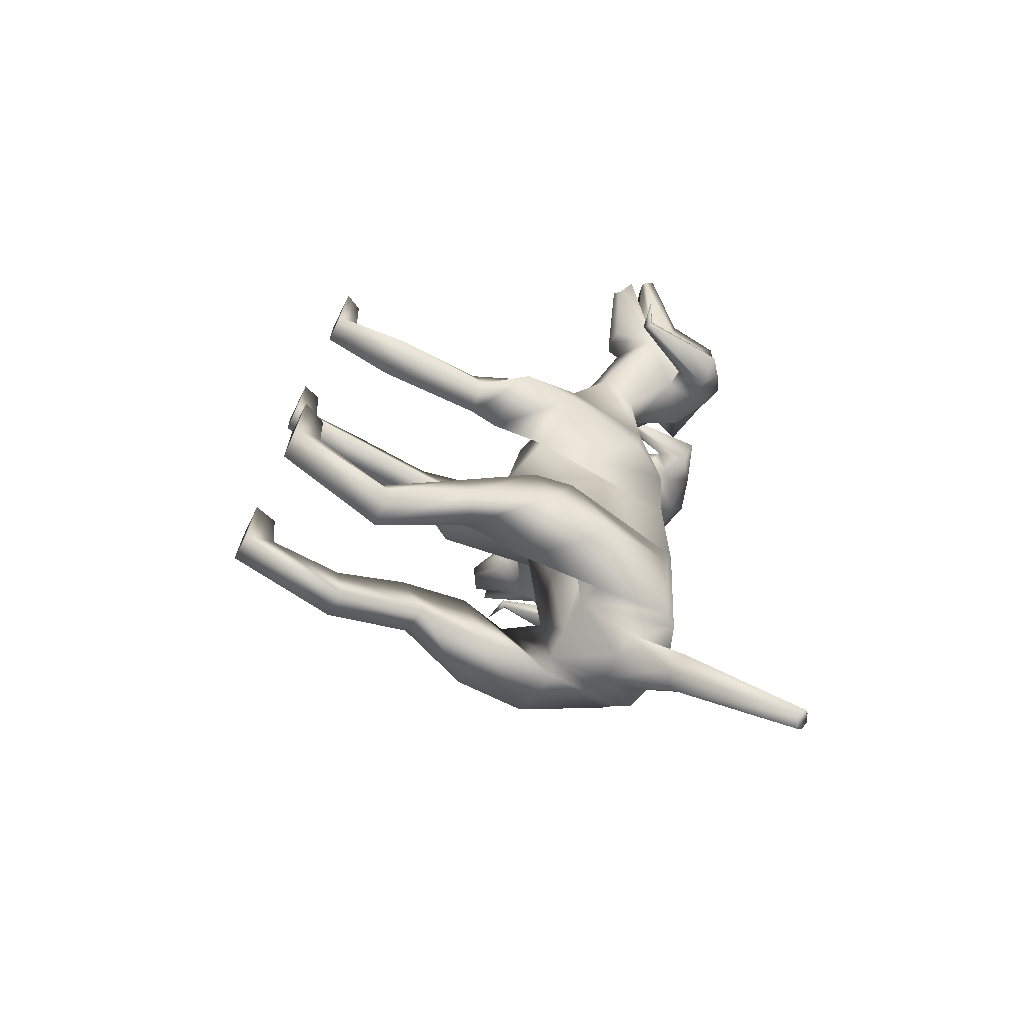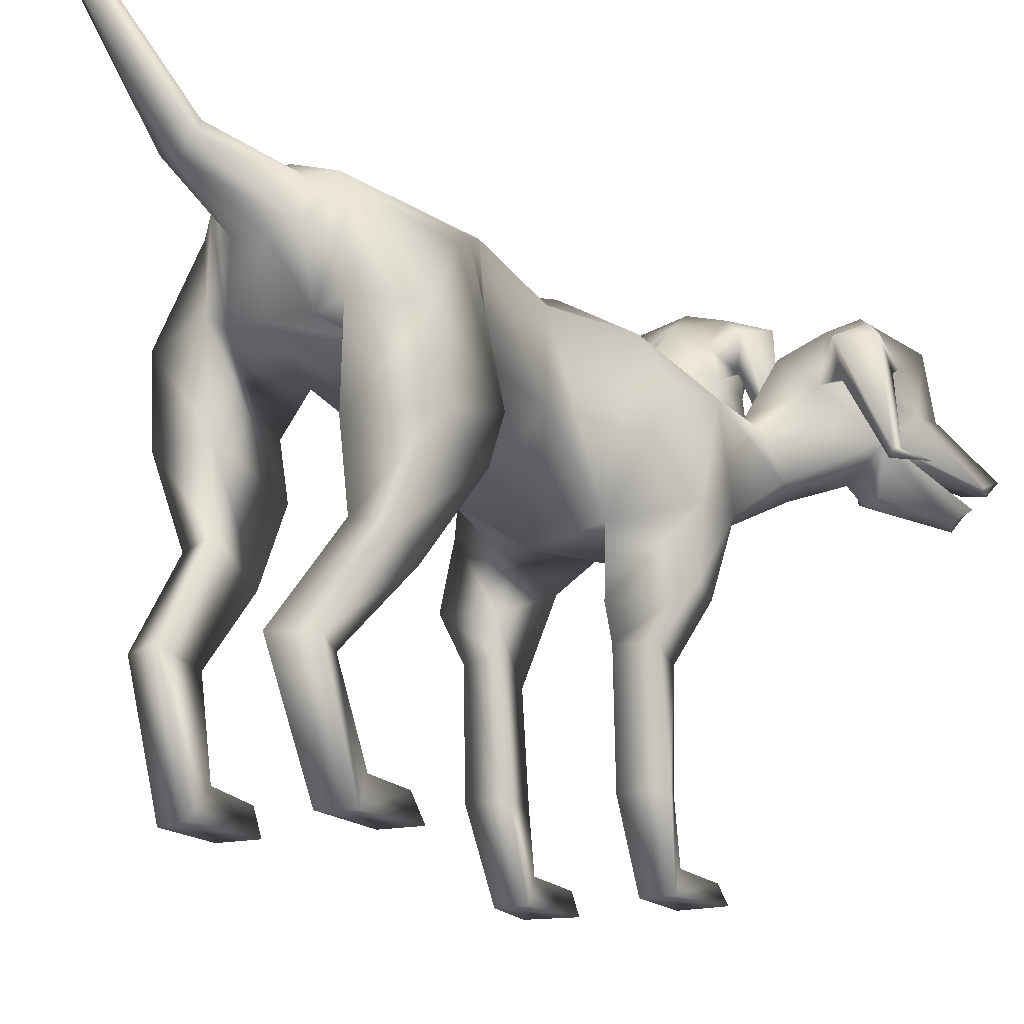
<metadata>
{"format":"obj","ext":"obj","renderer":"f3d","projection":"perspective","resolution":1024,"background":"white","views":[{"elev":-71.2,"azim":63.9,"up":"+Z"},{"elev":-14.8,"azim":-152.7,"up":"+Y"}]}
</metadata>
<code>
o Cerberus_Cube.004
v -0.2398 -0.1119 -0.504
v 0.2398 -0.1119 -0.504
v -0.235 0.2258 -0.5712
v 0.235 0.2258 -0.5712
v -0.1637 0.235 -0.9005
v 0.1637 0.235 -0.9005
v -0.1547 0.01534 -0.9225
v 0.1547 0.01534 -0.9225
v -0.3158 -0.01278 -0.8657
v 0.3158 -0.01278 -0.8657
v -0.213 0.2077 -0.845
v 0.213 0.2077 -0.845
v -0.2239 0.2055 -0.6045
v 0.2239 0.2055 -0.6045
v -0.2901 -0.13 -0.5253
v 0.2901 -0.13 -0.5253
v -0.2114 -0.4748 -0.7257
v 0.2114 -0.4748 -0.7257
v -0.2433 -0.426 -0.8469
v 0.2433 -0.426 -0.8469
v -0.1472 -0.4093 -0.8849
v 0.1472 -0.4093 -0.8849
v -0.1576 -0.4833 -0.7113
v 0.1576 -0.4833 -0.7113
v -0.1509 -0.8911 -0.8695
v 0.1509 -0.8911 -0.8695
v -0.1337 -0.9732 -0.9701
v 0.1337 -0.9732 -0.9701
v -0.2166 -0.9755 -0.9465
v 0.2166 -0.9755 -0.9465
v -0.1942 -0.8971 -0.8814
v 0.1942 -0.8971 -0.8814
v -0.2006 -0.9062 -0.7316
v 0.2006 -0.9062 -0.7316
v -0.2295 -0.9739 -0.726
v 0.2295 -0.9739 -0.726
v -0.1259 -0.9739 -0.727
v 0.1259 -0.9739 -0.727
v -0.1408 -0.9093 -0.7339
v 0.1408 -0.9093 -0.7339
v -0.1126 -0.6705 -1.12
v 0.1126 -0.6705 -1.12
v -0.1262 -0.6891 -0.9484
v 0.1262 -0.6891 -0.9484
v -0.2075 -0.6728 -1.074
v 0.2075 -0.6728 -1.074
v -0.1774 -0.6872 -0.9707
v 0.1774 -0.6872 -0.9707
v -0.1835 -0.2679 -0.5604
v 0.1835 -0.2679 -0.5604
v -0.2875 -0.2586 -0.5871
v 0.2875 -0.2586 -0.5871
v -0.3269 -0.2098 -0.8384
v 0.3269 -0.2098 -0.8384
v -0.1419 -0.2194 -0.9132
v 0.1419 -0.2194 -0.9132
v 0.09423 -0.12 0.6863
v -0.009025 -0.1554 0.6765
v -0.003197 0.322 0.5289
v 0.00611 0.3962 0.3008
v 0.01338 -0.2149 0.1946
v -0.2074 0.2759 0.2825
v 0.2215 0.2773 0.3064
v -0.1433 -0.1569 0.2358
v 0.1634 -0.1557 0.2511
v -0.2026 0.007234 -0.4231
v 0.2057 0.00834 -0.4425
v -0.1996 0.2635 -0.4646
v 0.197 0.2646 -0.4834
v -0.002832 -0.05741 -0.5302
v -0.003227 0.368 -0.5079
v -0.3148 -0.1052 0.3747
v 0.3216 -0.1042 0.4022
v -0.269 0.1627 0.3434
v 0.2781 0.1634 0.3672
v -0.2647 0.2004 0.5867
v 0.2526 0.201 0.6092
v -0.301 -0.08407 0.5851
v 0.2896 -0.08388 0.6107
v -0.2313 -0.4603 0.3941
v 0.236 -0.4597 0.4098
v -0.2386 -0.4279 0.2997
v 0.2516 -0.425 0.3173
v -0.1353 -0.4242 0.2829
v 0.1502 -0.4204 0.2917
v -0.1601 -0.4687 0.423
v 0.1625 -0.4684 0.4322
v -0.1584 -0.889 0.481
v 0.1564 -0.8895 0.4802
v -0.1352 -0.9651 0.4091
v 0.1362 -0.9647 0.4064
v -0.2213 -0.965 0.4109
v 0.2221 -0.9648 0.412
v -0.2101 -0.8985 0.4636
v 0.2088 -0.899 0.465
v -0.2287 -0.9124 0.6228
v 0.2287 -0.9123 0.6228
v -0.2548 -0.9648 0.6197
v 0.2548 -0.9648 0.6196
v -0.1217 -0.9648 0.6369
v 0.1217 -0.9648 0.6369
v -0.1368 -0.9056 0.6298
v 0.1368 -0.9055 0.6298
v -0.1257 -0.7495 0.3175
v 0.1366 -0.7464 0.3171
v -0.1509 -0.7413 0.4407
v 0.1509 -0.7414 0.4422
v -0.2498 -0.7404 0.331
v 0.259 -0.7383 0.3416
v -0.2234 -0.7392 0.4026
v 0.2264 -0.7387 0.4107
v -0.1574 -0.2212 0.567
v 0.1478 -0.2215 0.5786
v -0.2734 -0.2928 0.5128
v 0.268 -0.2928 0.5339
v -0.3243 -0.2943 0.3285
v 0.3347 -0.2925 0.3547
v -0.1275 -0.3316 0.2614
v 0.1443 -0.3286 0.2704
v -0.09782 -0.01932 -0.9348
v 0.09782 -0.01932 -0.9348
v -0.1388 0.2672 -0.92
v 0.1388 0.2672 -0.92
v 0 -0.02383 -0.9511
v 0 0.3196 -0.8782
v 0 0.2845 -0.9394
v 0 0.1461 -0.9539
v -0.07509 0.2609 -0.9357
v 0.07509 0.2609 -0.9357
v -0.07828 0.1548 -0.9588
v 0.07828 0.1548 -0.9588
v 0.04513 0.2815 -1.159
v 0.1437 0.2815 -1.114
v 0.04342 0.3306 -1.126
v 0.1209 0.3306 -1.093
v 0.09242 0.2584 -1.132
v 0.08041 0.3448 -1.105
v 0.1835 0.6208 -1.328
v 0.1955 0.58 -1.354
v 0.1636 0.6116 -1.342
v 0.2071 0.6116 -1.322
v 0.1675 0.596 -1.361
v 0.2192 0.596 -1.337
v -0.1622 0.01465 -0.08565
v 0.2328 0.01628 -0.09021
v -0.1409 0.2577 -0.04397
v 0.2096 0.2592 -0.04801
v 0.03632 -0.1893 -0.09954
v 0.03409 0.3167 -0.04155
v 0.1279 0.3302 0.8511
v 0.09707 0.2498 1.044
v 0.02849 0.3384 1.132
v 0.1173 0.4179 1.038
v 0.03164 0.2062 1.319
v 0.01278 0.2174 1.329
v -0.02954 0.5022 1.129
v -0.03887 0.2054 1.352
v 0.08495 0.3768 1.032
v 0.05059 0.3421 1.081
v 0.09069 0.3341 1.036
v 0.124 0.3606 0.9822
v 0.02019 0.1557 1.305
v -0.03705 0.1626 1.311
v 0.001048 0.115 1.266
v 0.04398 0.1267 1.069
v 0.0965 0.5119 0.9501
v -0.02229 0.548 0.9613
v 0.08065 0.43 0.8739
v -0.0189 0.4961 0.8848
v 0.1861 0.4401 0.8485
v 0.2256 0.4624 0.9438
v 0.1719 0.3909 1.01
v 0.1542 0.3535 0.8973
v 0.1759 0.1952 1.038
v 0.1579 0.2057 1.06
v 0.1819 0.2211 1.061
v 0.1935 0.2155 1.037
v 0.2197 0.2021 1.127
v -0.009429 0.311 0.6724
v 0.1125 0.1712 0.8165
v 0.115 0.07203 0.8971
v -0.01608 -0.008455 0.8345
v 0.2989 0.004228 0.8607
v 0.1574 0.09181 0.885
v 0.3498 0.01687 0.7411
v 0.1843 0.1846 0.8301
v 0.328 0.1294 0.6861
v -0.01424 0.4 0.7804
v 0.2573 0.1833 0.7295
v -0.1898 0.254 0.6242
v 0.1746 0.2545 0.64
v -0.2798 0.1826 0.7061
v -0.3463 0.1285 0.6568
v -0.2158 0.1841 0.8127
v -0.3724 0.01665 0.7095
v -0.1936 0.09137 0.8697
v -0.3321 0.004574 0.8331
v -0.1523 0.0717 0.8855
v -0.1431 0.1709 0.8054
v -0.02375 0.1492 1.006
v -0.2769 0.2014 1.105
v -0.243 0.2149 1.018
v -0.2336 0.2206 1.043
v -0.2095 0.2052 1.044
v -0.2255 0.1947 1.02
v -0.1921 0.3531 0.8822
v -0.2196 0.3904 0.993
v -0.2676 0.4617 0.9223
v -0.2198 0.4396 0.8308
v -0.117 0.4297 0.8653
v -0.1396 0.5116 0.9398
v -0.02603 0.1109 1.06
v -0.09661 0.1265 1.063
v -0.03564 0.1024 1.281
v -0.07091 0.1149 1.263
v -0.09351 0.1555 1.3
v -0.02542 0.2017 1.043
v -0.1693 0.3603 0.9694
v -0.1408 0.3338 1.026
v -0.1048 0.3419 1.074
v -0.1348 0.3766 1.022
v -0.0399 0.2454 1.375
v -0.03215 0.3507 1.193
v -0.08833 0.2173 1.324
v -0.1062 0.206 1.313
v -0.1676 0.4175 1.025
v -0.08716 0.3383 1.127
v -0.1477 0.2495 1.034
v -0.1618 0.3299 0.8385
v -0.1129 -0.1197 0.6775
v 0.2345 0.2747 0.944
v 0.3643 0.1578 1.065
v 0.4883 0.2221 1.091
v 0.3795 0.3277 1.081
v 0.5765 0.06225 1.229
v 0.5994 0.06888 1.224
v 0.5751 0.2155 1.098
v 0.6736 0.08135 1.225
v 0.3911 0.2841 1.054
v 0.4402 0.2373 1.067
v 0.3806 0.2424 1.059
v 0.3272 0.2819 1.041
v 0.4441 0.09278 0.9796
v 0.5718 0.009827 1.203
v 0.5514 -0.02584 1.159
v 0.5853 -0.04549 1.145
v 0.3944 0.02444 1.043
v 0.4362 0.001282 0.9882
v 0.3594 0.4312 1.005
v 0.3053 0.3618 0.9339
v 0.2131 0.3905 0.9842
v 0.249 0.4016 1.083
v 0.3157 0.3134 1.095
v 0.2493 0.2933 0.9969
v 0.2885 0.1183 1.111
v 0.3185 0.1223 1.117
v 0.3046 0.1405 1.134
v 0.2796 0.1406 1.123
v 0.3143 0.1161 1.207
v 0.4074 0.04962 0.9533
v 0.3099 0.3352 0.8
v 0.669 0.05092 0.8654
v 0.5914 0.0833 0.8224
v 0.6013 0.08597 0.8475
v 0.581 0.07407 0.8636
v 0.5753 0.06567 0.8345
v 0.4966 0.2479 0.7584
v 0.5953 0.262 0.8252
v 0.6013 0.337 0.7431
v 0.503 0.3372 0.7047
v 0.4002 0.4109 0.8792
v 0.4464 0.3359 0.7977
v 0.4624 0.4483 0.9366
v 0.528 0.4003 0.8421
v 0.4929 0.006582 0.9436
v 0.6018 -0.03499 1.108
v 0.619 0.007901 1.169
v 0.6514 -0.004618 1.122
v 0.5367 0.2435 0.8393
v 0.546 0.2121 0.8999
v 0.5512 0.217 0.9598
v 0.5481 0.2553 0.9024
v 0.65 0.04618 1.208
v 0.5647 0.3745 1.057
v 0.6716 0.05562 1.155
v 0.675 0.04418 1.134
v 0.583 0.2903 0.8846
v 0.5709 0.207 1.011
v 0.5373 0.1262 0.895
v 0.4415 0.2367 0.7444
v -0.4647 0.2356 0.705
v -0.573 0.1248 0.8467
v -0.6167 0.2055 0.9593
v -0.618 0.2888 0.8323
v -0.7307 0.04242 1.073
v -0.7291 0.05387 1.094
v -0.6149 0.3731 1.005
v -0.7121 0.04448 1.148
v -0.5847 0.2539 0.8531
v -0.5927 0.2155 0.91
v -0.5823 0.2107 0.8508
v -0.5678 0.2421 0.7913
v -0.7061 -0.00631 1.063
v -0.6778 0.006284 1.112
v -0.6553 -0.03655 1.054
v -0.5326 0.005303 0.899
v -0.5598 0.3989 0.7948
v -0.5027 0.4471 0.8946
v -0.4745 0.3347 0.7577
v -0.4357 0.4099 0.8429
v -0.5227 0.336 0.66
v -0.624 0.3354 0.6898
v -0.625 0.2605 0.7721
v -0.5209 0.2466 0.7141
v -0.6054 0.0642 0.7832
v -0.6136 0.07258 0.8116
v -0.6325 0.08443 0.7938
v -0.6205 0.08179 0.7697
v -0.7014 0.04921 0.8057
v -0.3387 0.3344 0.7718
v -0.4484 0.04856 0.9161
v -0.3779 0.1152 1.177
v -0.3361 0.1398 1.096
v -0.3619 0.1396 1.105
v -0.3743 0.1214 1.087
v -0.3439 0.1175 1.084
v -0.2953 0.2926 0.9732
v -0.37 0.3125 1.065
v -0.3027 0.4009 1.059
v -0.2583 0.3899 0.9637
v -0.3458 0.361 0.9055
v -0.406 0.4303 0.9714
v -0.48 0.00014 0.9484
v -0.4432 0.0234 1.006
v -0.6421 -0.04702 1.092
v -0.6096 -0.02729 1.108
v -0.6338 0.008324 1.15
v -0.4874 0.09162 0.9391
v -0.3767 0.2811 1.011
v -0.4314 0.2414 1.024
v -0.4915 0.2362 1.026
v -0.4415 0.2831 1.018
v -0.7373 0.07959 1.164
v -0.6285 0.214 1.045
v -0.6633 0.06731 1.169
v -0.6409 0.06074 1.176
v -0.4324 0.3266 1.045
v -0.5413 0.2209 1.046
v -0.4154 0.1568 1.031
v -0.2759 0.2741 0.9218
f 11 5 7
f 11 7 9
f 8 6 12
f 8 12 10
f 13 3 5
f 13 5 11
f 6 4 14
f 6 14 12
f 15 1 3
f 15 3 13
f 4 2 16
f 4 16 14
f 9 15 13
f 9 13 11
f 14 16 10
f 14 10 12
f 39 25 31
f 39 31 33
f 32 26 40
f 32 40 34
f 33 31 29
f 33 29 35
f 30 32 34
f 30 34 36
f 35 29 27
f 35 27 37
f 28 30 36
f 28 36 38
f 37 27 25
f 37 25 39
f 26 28 38
f 26 38 40
f 35 37 39
f 35 39 33
f 40 38 36
f 40 36 34
f 43 41 21
f 43 21 23
f 22 42 44
f 22 44 24
f 25 27 41
f 25 41 43
f 42 28 26
f 42 26 44
f 41 45 19
f 41 19 21
f 20 46 42
f 20 42 22
f 27 29 45
f 27 45 41
f 46 30 28
f 46 28 42
f 45 47 17
f 45 17 19
f 18 48 46
f 18 46 20
f 29 31 47
f 29 47 45
f 48 32 30
f 48 30 46
f 47 43 23
f 47 23 17
f 24 44 48
f 24 48 18
f 31 25 43
f 31 43 47
f 44 26 32
f 44 32 48
f 1 15 51
f 1 51 49
f 52 16 2
f 52 2 50
f 17 23 49
f 17 49 51
f 50 24 18
f 50 18 52
f 53 51 15
f 53 15 9
f 16 52 54
f 16 54 10
f 19 17 51
f 19 51 53
f 52 18 20
f 52 20 54
f 55 53 9
f 55 9 7
f 10 54 56
f 10 56 8
f 21 19 53
f 21 53 55
f 54 20 22
f 54 22 56
f 7 1 49
f 7 49 55
f 50 2 8
f 50 8 56
f 23 21 55
f 23 55 49
f 56 22 24
f 56 24 50
f 61 58 230
f 61 230 64
f 57 58 61
f 57 61 65
f 74 62 64
f 74 64 72
f 65 63 75
f 65 75 73
f 72 78 76
f 72 76 74
f 77 79 73
f 77 73 75
f 102 88 94
f 102 94 96
f 95 89 103
f 95 103 97
f 96 94 92
f 96 92 98
f 93 95 97
f 93 97 99
f 98 92 90
f 98 90 100
f 91 93 99
f 91 99 101
f 100 90 88
f 100 88 102
f 89 91 101
f 89 101 103
f 98 100 102
f 98 102 96
f 103 101 99
f 103 99 97
f 106 104 84
f 106 84 86
f 85 105 107
f 85 107 87
f 88 90 104
f 88 104 106
f 105 91 89
f 105 89 107
f 104 108 82
f 104 82 84
f 83 109 105
f 83 105 85
f 90 92 108
f 90 108 104
f 109 93 91
f 109 91 105
f 108 110 80
f 108 80 82
f 81 111 109
f 81 109 83
f 92 94 110
f 92 110 108
f 111 95 93
f 111 93 109
f 110 106 86
f 110 86 80
f 87 107 111
f 87 111 81
f 94 88 106
f 94 106 110
f 107 89 95
f 107 95 111
f 114 112 230
f 114 230 78
f 57 113 115
f 57 115 79
f 80 86 112
f 80 112 114
f 113 87 81
f 113 81 115
f 116 114 78
f 116 78 72
f 79 115 117
f 79 117 73
f 82 80 114
f 82 114 116
f 115 81 83
f 115 83 117
f 118 116 72
f 118 72 64
f 73 117 119
f 73 119 65
f 84 82 116
f 84 116 118
f 117 83 85
f 117 85 119
f 64 230 112
f 64 112 118
f 113 57 65
f 113 65 119
f 86 84 118
f 86 118 112
f 119 85 87
f 119 87 113
f 124 70 66
f 124 66 120
f 67 70 124
f 67 124 121
f 122 68 71
f 122 71 125
f 71 69 123
f 71 123 125
f 122 5 3
f 122 3 68
f 4 6 123
f 4 123 69
f 120 7 5
f 120 5 122
f 6 8 121
f 6 121 123
f 1 7 120
f 1 120 66
f 121 8 2
f 121 2 67
f 1 66 68
f 1 68 3
f 69 67 2
f 69 2 4
f 128 122 125
f 128 125 126
f 125 123 129
f 125 129 126
f 127 124 120
f 127 120 130
f 121 124 127
f 121 127 131
f 130 120 122
f 130 122 128
f 123 121 131
f 123 131 129
f 132 130 128
f 132 128 134
f 129 131 133
f 129 133 135
f 136 127 130
f 136 130 132
f 131 127 136
f 131 136 133
f 134 128 126
f 134 126 137
f 126 129 135
f 126 135 137
f 140 134 137
f 140 137 138
f 137 135 141
f 137 141 138
f 139 136 132
f 139 132 142
f 133 136 139
f 133 139 143
f 142 132 134
f 142 134 140
f 135 133 143
f 135 143 141
f 138 139 142
f 138 142 140
f 143 139 138
f 143 138 141
f 146 144 64
f 146 64 62
f 65 145 147
f 65 147 63
f 68 66 144
f 68 144 146
f 145 67 69
f 145 69 147
f 144 148 61
f 144 61 64
f 61 148 145
f 61 145 65
f 66 70 148
f 66 148 144
f 148 70 67
f 148 67 145
f 149 146 62
f 149 62 60
f 63 147 149
f 63 149 60
f 71 68 146
f 71 146 149
f 147 69 71
f 147 71 149
f 152 155 154
f 152 154 151
f 152 223 222
f 152 222 155
f 152 153 156
f 152 156 223
f 154 155 222
f 154 222 157
f 153 158 161
f 153 161 150
f 152 159 158
f 152 158 153
f 151 160 159
f 151 159 152
f 150 161 160
f 150 160 151
f 161 158 159
f 161 159 160
f 151 154 157
f 151 157 217
f 151 217 163
f 151 163 162
f 163 214 164
f 163 164 162
f 214 212 165
f 214 165 164
f 151 162 164
f 151 164 165
f 153 166 167
f 153 167 156
f 166 168 169
f 166 169 167
f 168 170 173
f 168 173 150
f 166 171 170
f 166 170 168
f 153 172 171
f 153 171 166
f 150 173 172
f 150 172 153
f 173 174 175
f 173 175 172
f 172 175 176
f 172 176 171
f 171 176 177
f 171 177 170
f 170 177 174
f 170 174 173
f 174 178 175
f 174 177 178
f 176 178 177
f 175 178 176
f 151 165 212
f 151 212 200
f 151 181 180
f 151 180 150
f 200 182 181
f 200 181 151
f 57 181 182
f 57 182 58
f 77 187 185
f 77 185 79
f 180 181 184
f 180 184 186
f 57 79 185
f 57 185 183
f 150 188 169
f 150 169 168
f 150 180 179
f 150 179 188
f 187 77 191
f 187 191 189
f 189 191 180
f 189 180 186
f 76 190 62
f 76 62 74
f 63 191 77
f 63 77 75
f 59 179 180
f 59 180 191
f 190 59 60
f 190 60 62
f 60 59 191
f 60 191 63
f 59 190 199
f 59 199 179
f 229 188 179
f 229 179 199
f 229 210 169
f 229 169 188
f 230 58 182
f 230 182 198
f 200 228 198
f 200 198 182
f 228 229 199
f 228 199 198
f 228 200 212
f 228 212 213
f 204 203 201
f 203 202 201
f 205 201 202
f 205 204 201
f 209 206 205
f 209 205 202
f 208 209 202
f 208 202 203
f 207 208 203
f 207 203 204
f 206 207 204
f 206 204 205
f 229 226 207
f 229 207 206
f 226 211 208
f 226 208 207
f 211 210 209
f 211 209 208
f 210 229 206
f 210 206 209
f 211 167 169
f 211 169 210
f 226 156 167
f 226 167 211
f 228 213 215
f 228 215 216
f 214 215 213
f 214 213 212
f 163 216 215
f 163 215 214
f 228 216 163
f 228 163 217
f 228 217 157
f 228 157 225
f 218 219 220
f 218 220 221
f 229 228 219
f 229 219 218
f 228 227 220
f 228 220 219
f 227 226 221
f 227 221 220
f 226 229 218
f 226 218 221
f 225 157 222
f 225 222 224
f 227 223 156
f 227 156 226
f 227 224 222
f 227 222 223
f 227 228 225
f 227 225 224
f 190 192 194
f 190 194 199
f 76 193 192
f 76 192 190
f 194 196 198
f 194 198 199
f 183 184 181
f 183 181 57
f 76 78 195
f 76 195 193
f 78 230 197
f 78 197 195
f 196 197 230
f 196 230 198
f 233 232 235
f 233 235 236
f 233 236 238
f 233 238 237
f 233 237 284
f 233 284 234
f 235 283 238
f 235 238 236
f 234 231 242
f 234 242 239
f 233 234 239
f 233 239 240
f 232 233 240
f 232 240 241
f 231 232 241
f 231 241 242
f 242 241 240
f 242 240 239
f 232 243 283
f 232 283 235
f 232 244 277
f 232 277 243
f 277 244 245
f 277 245 246
f 246 245 247
f 246 247 248
f 232 247 245
f 232 245 244
f 234 284 273
f 234 273 249
f 249 273 271
f 249 271 250
f 250 231 254
f 250 254 251
f 249 250 251
f 249 251 252
f 234 249 252
f 234 252 253
f 231 234 253
f 231 253 254
f 254 253 256
f 254 256 255
f 253 252 257
f 253 257 256
f 252 251 258
f 252 258 257
f 251 254 255
f 251 255 258
f 255 256 259
f 255 259 258
f 257 258 259
f 256 257 259
f 232 260 248
f 232 248 247
f 232 231 186
f 232 186 184
f 260 232 184
f 260 184 183
f 231 250 271
f 231 271 261
f 231 261 189
f 231 189 186
f 290 187 189
f 290 189 261
f 290 261 271
f 290 271 272
f 260 183 185
f 260 185 289
f 289 185 187
f 289 187 290
f 289 275 248
f 289 248 260
f 265 262 264
f 264 262 263
f 266 263 262
f 266 262 265
f 270 263 266
f 270 266 267
f 269 264 263
f 269 263 270
f 268 265 264
f 268 264 269
f 267 266 265
f 267 265 268
f 290 267 268
f 290 268 287
f 287 268 269
f 287 269 274
f 274 269 270
f 274 270 272
f 272 270 267
f 272 267 290
f 274 272 271
f 274 271 273
f 287 274 273
f 287 273 284
f 289 278 276
f 289 276 275
f 246 248 275
f 246 275 276
f 277 246 276
f 277 276 278
f 289 243 277
f 289 277 278
f 289 286 283
f 289 283 243
f 279 282 281
f 279 281 280
f 290 279 280
f 290 280 289
f 289 280 281
f 289 281 288
f 288 281 282
f 288 282 287
f 287 282 279
f 287 279 290
f 286 285 238
f 286 238 283
f 288 287 284
f 288 284 237
f 288 237 238
f 288 238 285
f 288 285 286
f 288 286 289
f 293 292 295
f 293 295 296
f 293 296 343
f 293 343 344
f 293 344 297
f 293 297 294
f 295 298 343
f 295 343 296
f 294 291 302
f 294 302 299
f 293 294 299
f 293 299 300
f 292 293 300
f 292 300 301
f 291 292 301
f 291 301 302
f 302 301 300
f 302 300 299
f 292 338 298
f 292 298 295
f 292 303 304
f 292 304 338
f 304 303 305
f 304 305 335
f 335 305 306
f 335 306 333
f 292 306 305
f 292 305 303
f 294 297 308
f 294 308 307
f 307 308 310
f 307 310 309
f 309 291 314
f 309 314 311
f 307 309 311
f 307 311 312
f 294 307 312
f 294 312 313
f 291 294 313
f 291 313 314
f 314 313 316
f 314 316 315
f 313 312 317
f 313 317 316
f 312 311 318
f 312 318 317
f 311 314 315
f 311 315 318
f 315 316 319
f 315 319 318
f 317 318 319
f 316 317 319
f 292 321 333
f 292 333 306
f 292 291 193
f 292 193 195
f 321 292 195
f 321 195 197
f 291 309 310
f 291 310 320
f 291 320 192
f 291 192 193
f 350 194 192
f 350 192 320
f 350 320 310
f 350 310 331
f 321 197 196
f 321 196 349
f 349 196 194
f 349 194 350
f 349 334 333
f 349 333 321
f 325 322 324
f 324 322 323
f 326 323 322
f 326 322 325
f 330 323 326
f 330 326 327
f 329 324 323
f 329 323 330
f 328 325 324
f 328 324 329
f 327 326 325
f 327 325 328
f 350 327 328
f 350 328 347
f 347 328 329
f 347 329 332
f 332 329 330
f 332 330 331
f 331 330 327
f 331 327 350
f 332 331 310
f 332 310 308
f 347 332 308
f 347 308 297
f 349 337 336
f 349 336 334
f 335 333 334
f 335 334 336
f 304 335 336
f 304 336 337
f 349 338 304
f 349 304 337
f 349 346 298
f 349 298 338
f 339 342 341
f 339 341 340
f 350 339 340
f 350 340 349
f 349 340 341
f 349 341 348
f 348 341 342
f 348 342 347
f 347 342 339
f 347 339 350
f 346 345 343
f 346 343 298
f 348 347 297
f 348 297 344
f 348 344 343
f 348 343 345
f 348 345 346
f 348 346 349

</code>
